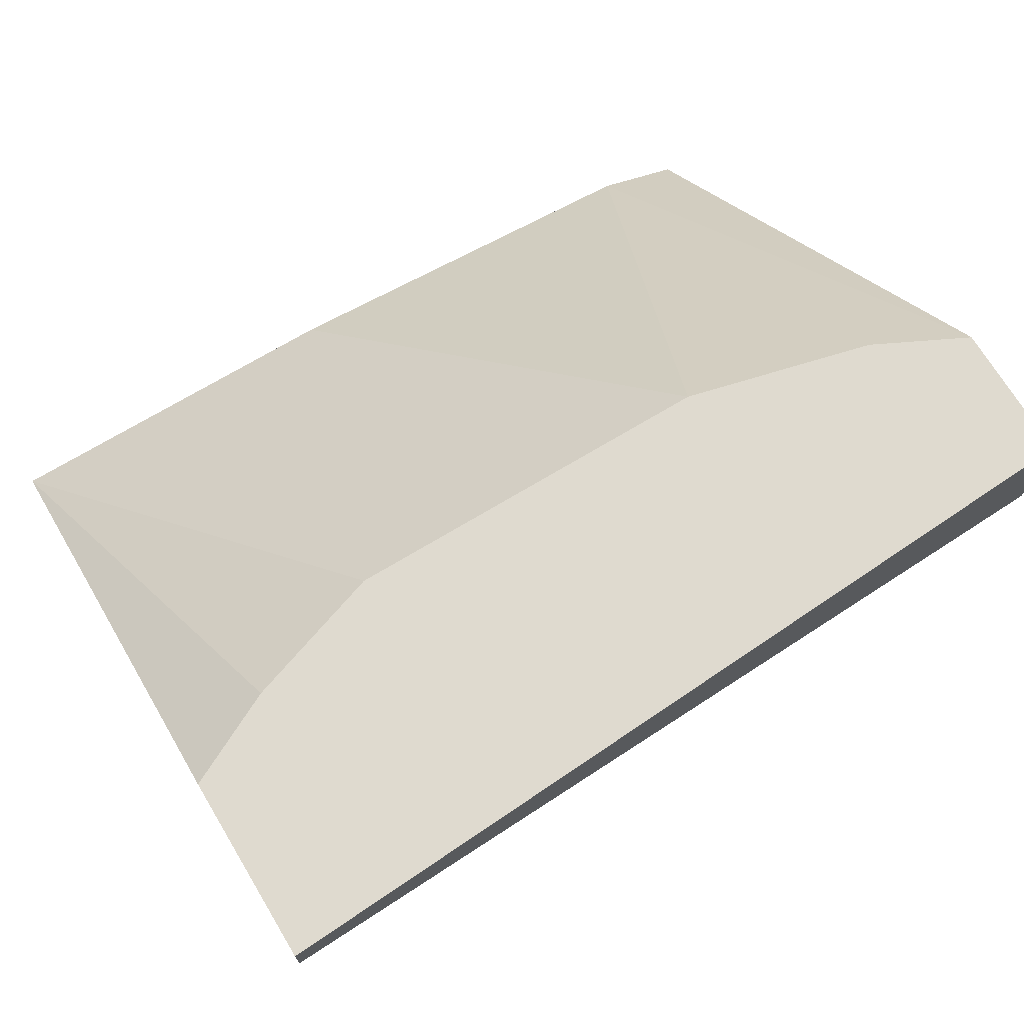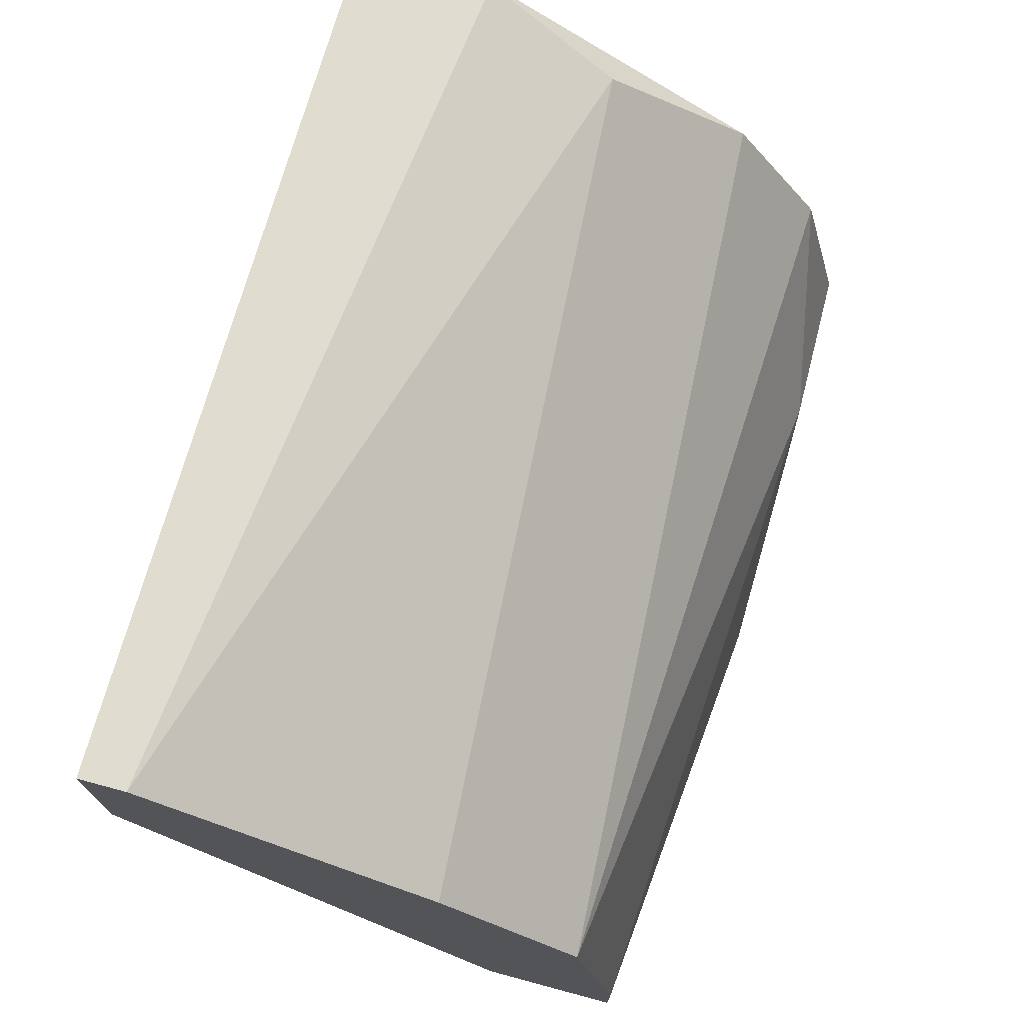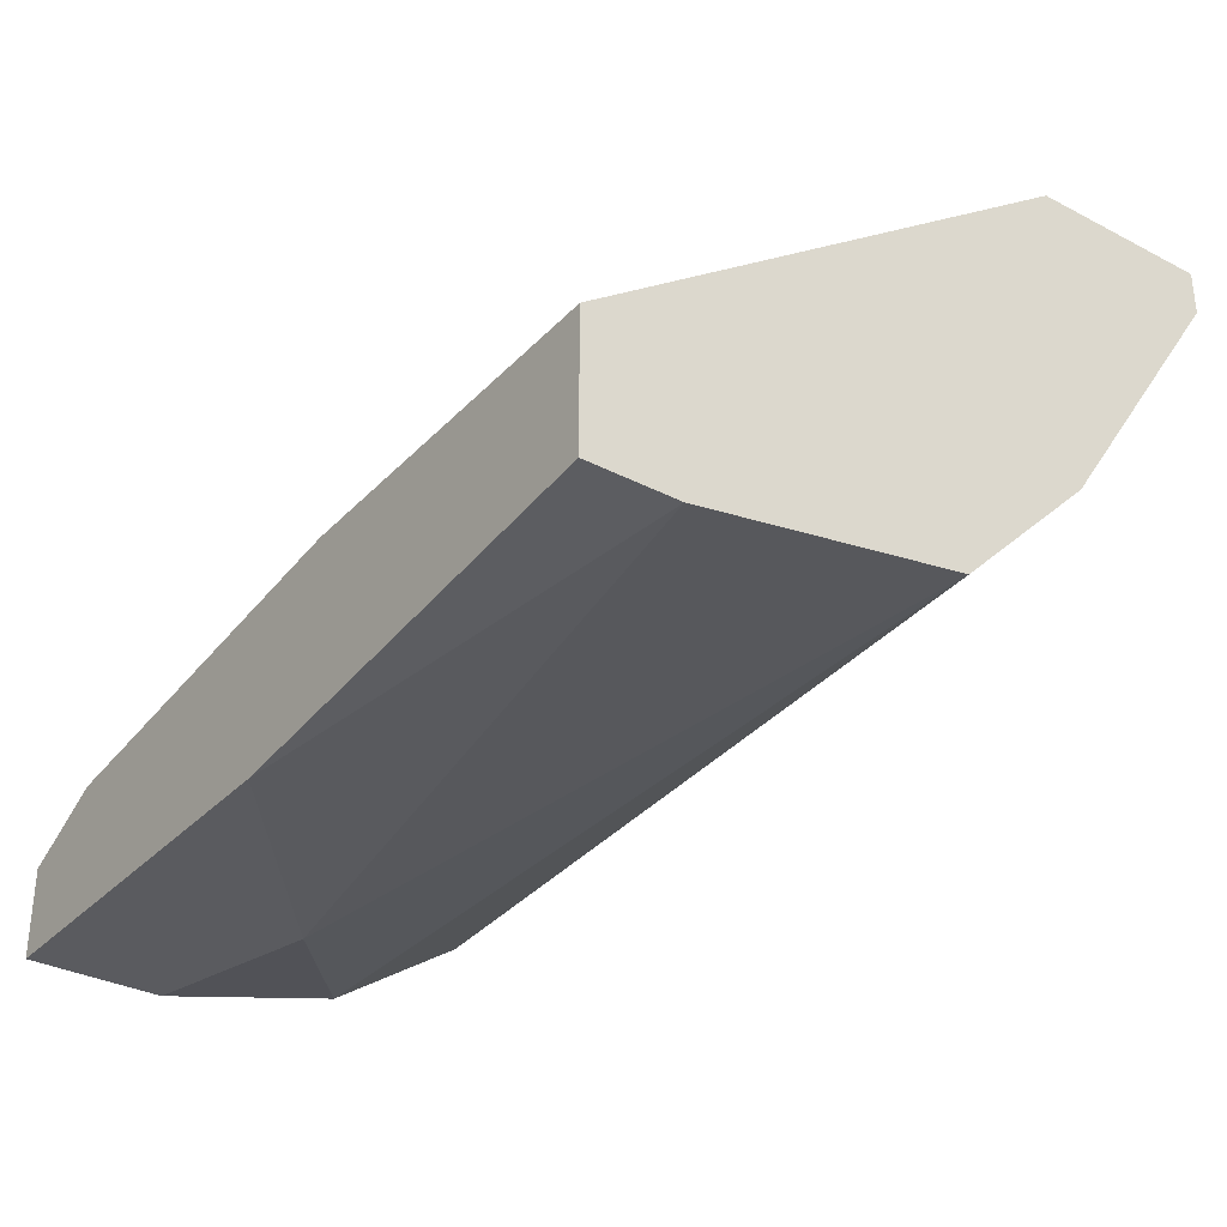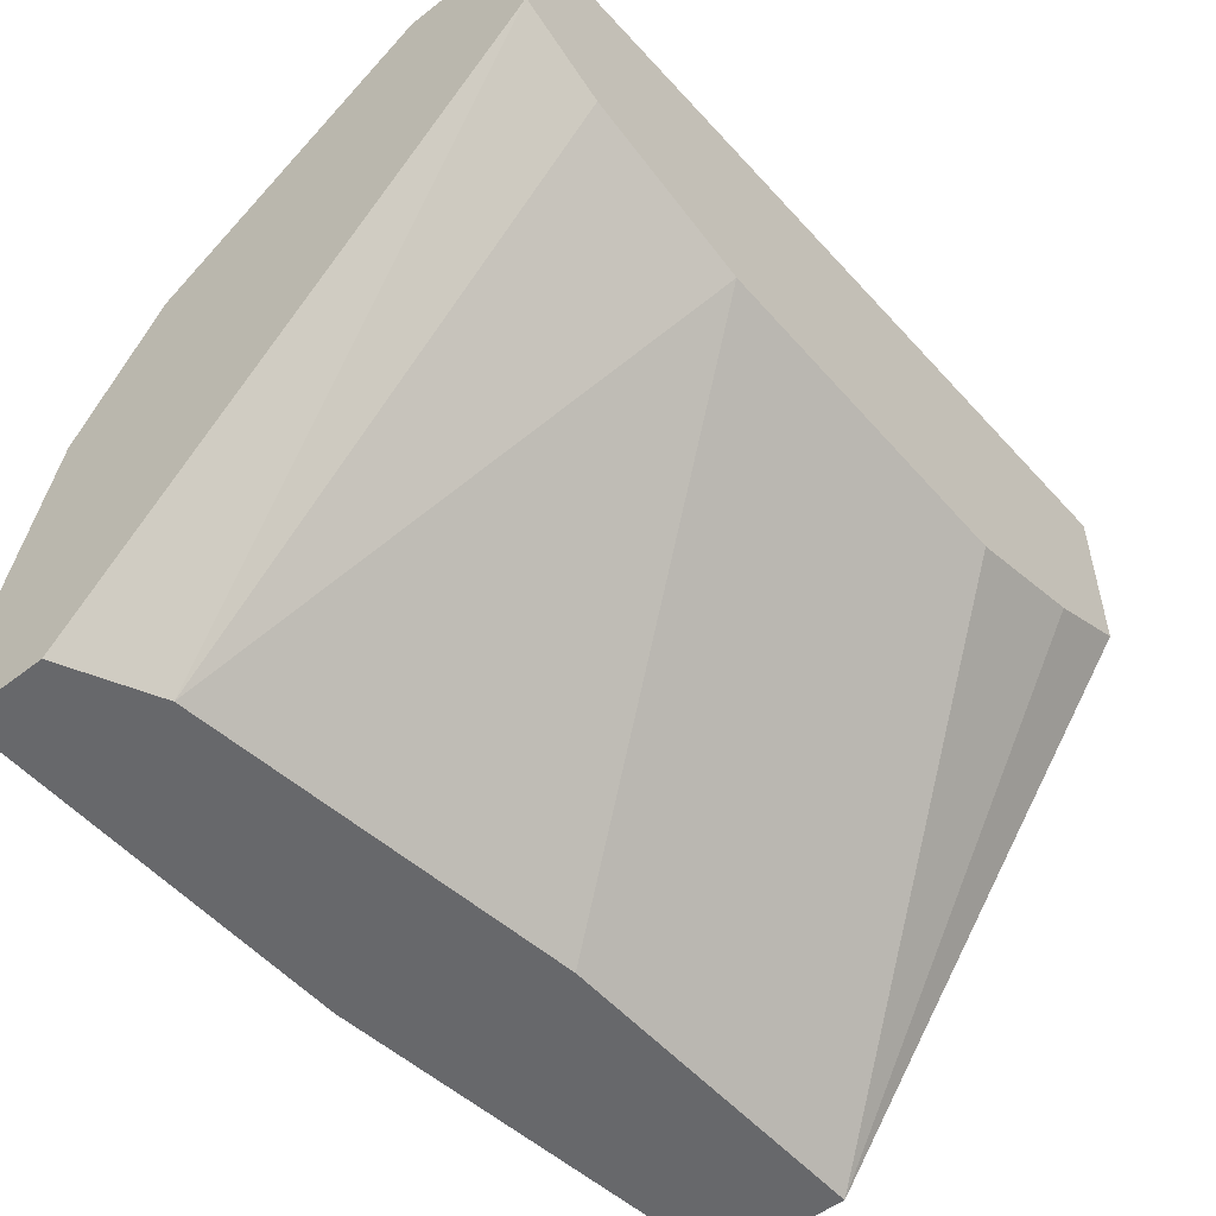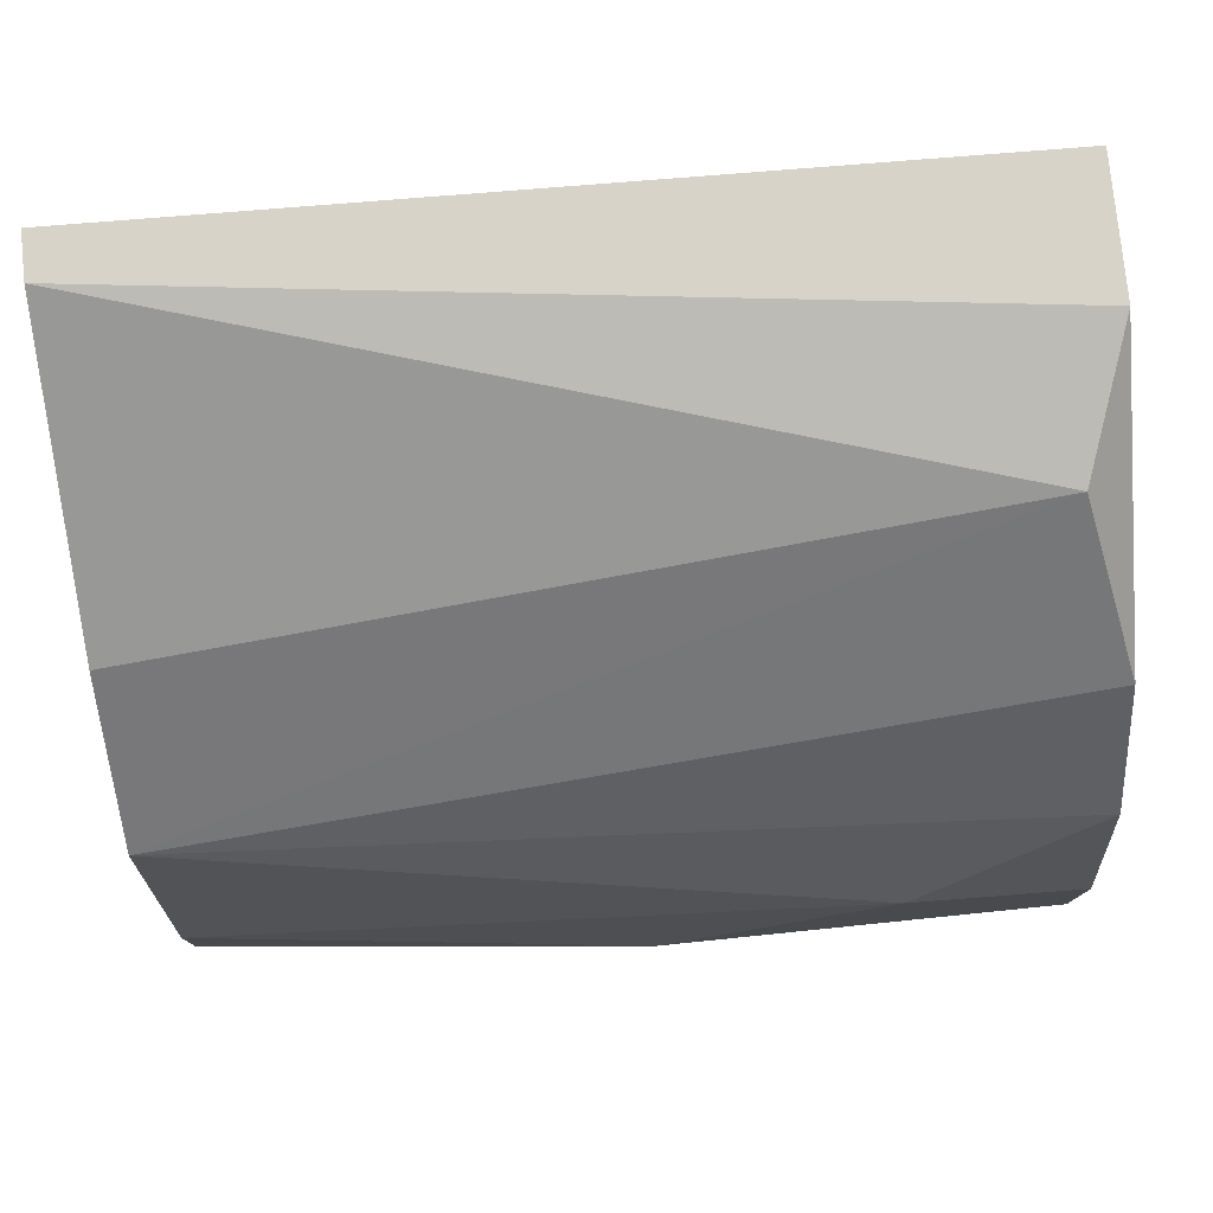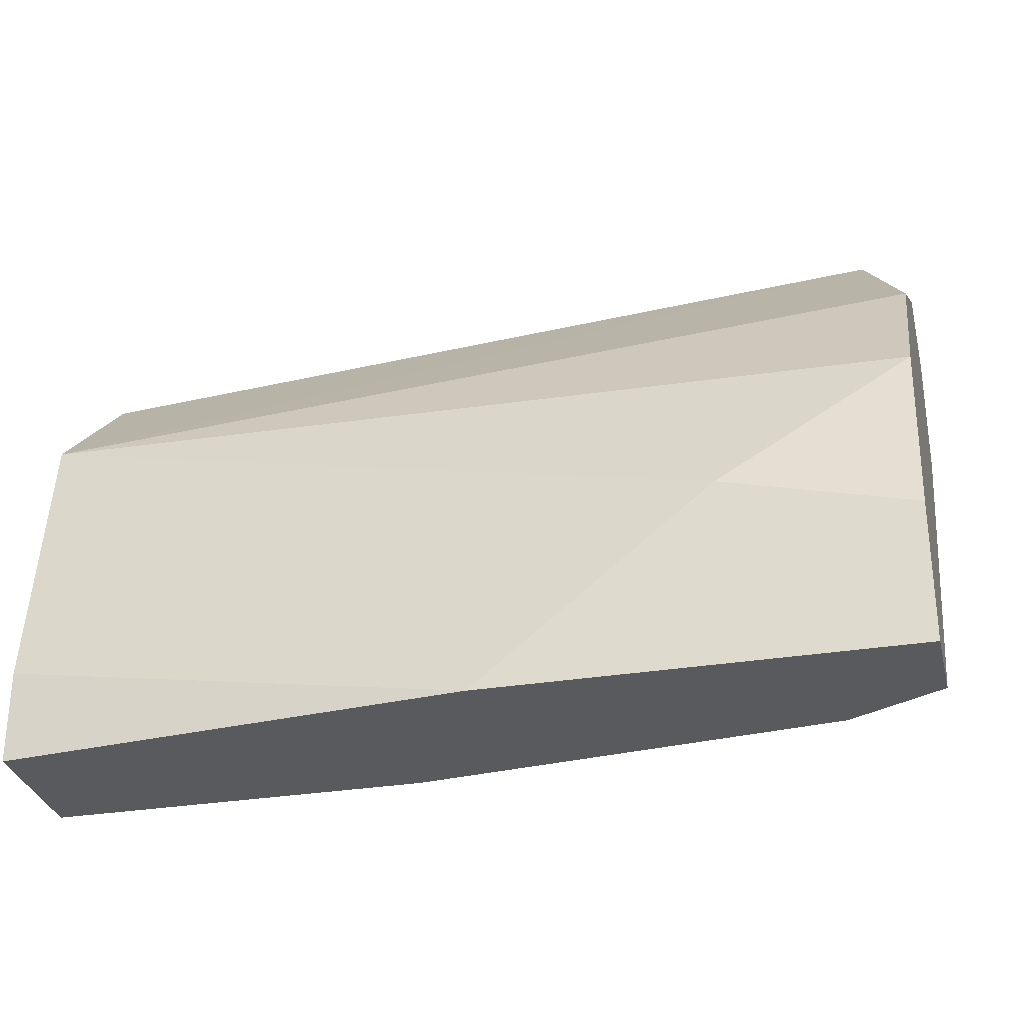
<metadata>
{"format":"obj","ext":"obj","renderer":"f3d","projection":"perspective","resolution":1024,"background":"white","views":[{"elev":70.8,"azim":-31.1,"up":"+Y"},{"elev":72.7,"azim":-75.0,"up":"+Z"},{"elev":-32.8,"azim":-125.8,"up":"+Y"},{"elev":-52.4,"azim":129.8,"up":"+Z"},{"elev":77.6,"azim":-5.8,"up":"+Z"},{"elev":-30.6,"azim":13.3,"up":"+Z"}]}
</metadata>
<code>
v -0.02179 -0.01573 0.007057
v -0.0014 -0.03013 -0.004933
v -0.0014 -0.03013 -0.001334
v -0.0014 -0.02773 -0.004933
v -0.0014 -0.01573 0.008256
v -0.0014 -0.01573 0.01185
v -0.0014 -0.01933 0.01185
v -0.0014 -0.02653 0.007057
v -0.0014 -0.02893 0.003463
v -0.01819 -0.01573 0.005858
v -0.0026 -0.02293 0.01065
v -0.008598 -0.01573 0.005858
v -0.02419 -0.02533 -0.004933
v -0.02419 -0.02773 0.004658
v -0.02419 -0.01693 0.01306
v -0.02419 -0.01573 0.008256
v -0.02419 -0.01573 0.01306
v -0.02419 -0.02413 0.008256
v -0.02419 -0.02893 -0.004933
v -0.02419 -0.02893 -0.002533
v -0.0038 -0.01573 0.007057
v -0.0038 -0.02653 -0.004933
v -0.01459 -0.02533 -0.004933
v -0.006198 -0.03013 -0.000135
v -0.0122 -0.03013 -0.004933
f 25 24 20
f 13 19 15
f 15 19 14
f 19 13 4
f 7 3 4
f 3 7 8
f 15 7 6
f 7 4 6
f 21 1 6
f 7 15 11
f 8 7 11
f 14 8 11
f 1 21 12
f 4 13 22
f 12 21 22
f 19 4 25
f 13 15 17
f 15 6 17
f 6 1 17
f 15 14 18
f 11 15 18
f 14 11 18
f 25 3 24
f 3 8 9
f 8 14 9
f 24 3 9
f 14 24 9
f 13 12 23
f 22 13 23
f 12 22 23
f 1 13 16
f 13 17 16
f 17 1 16
f 13 1 10
f 12 13 10
f 1 12 10
f 6 4 5
f 21 6 5
f 4 22 5
f 22 21 5
f 4 3 2
f 3 25 2
f 25 4 2
f 14 19 20
f 19 25 20
f 24 14 20

</code>
